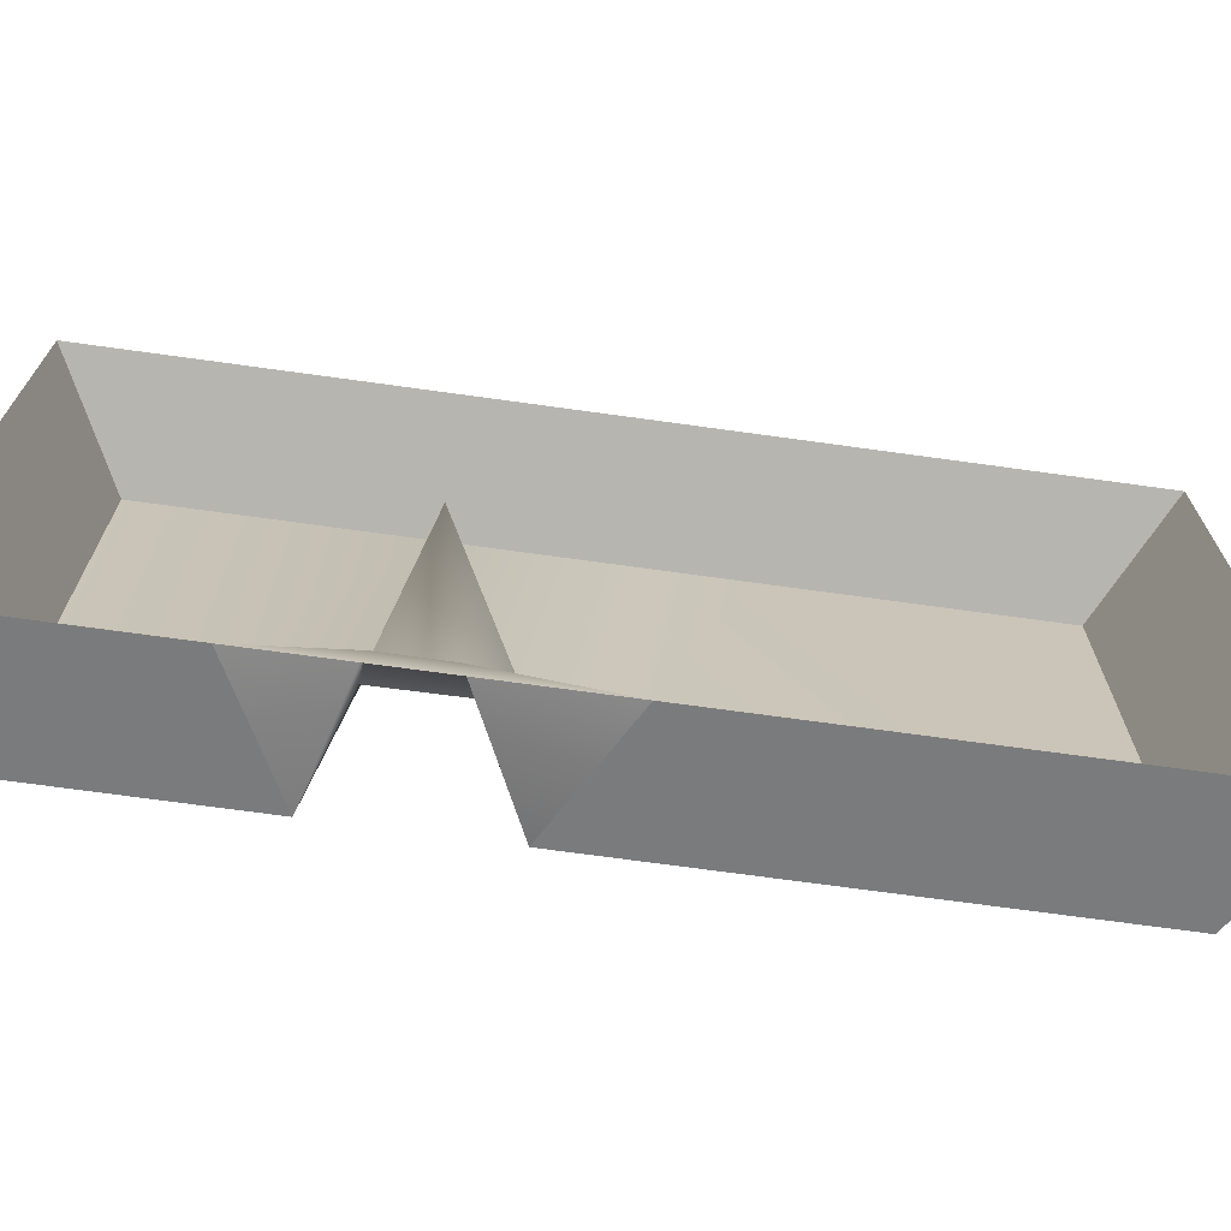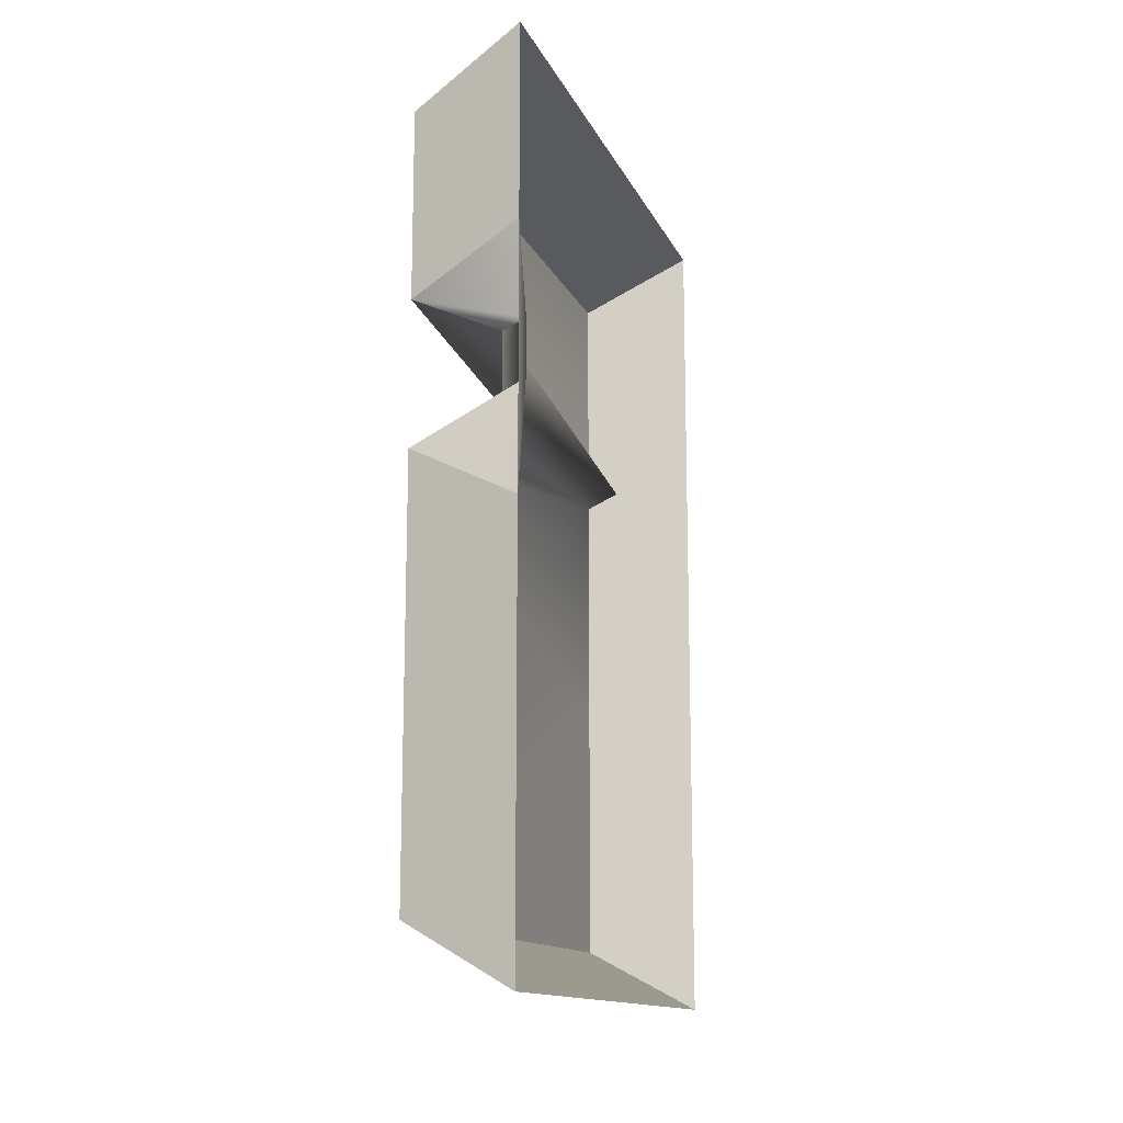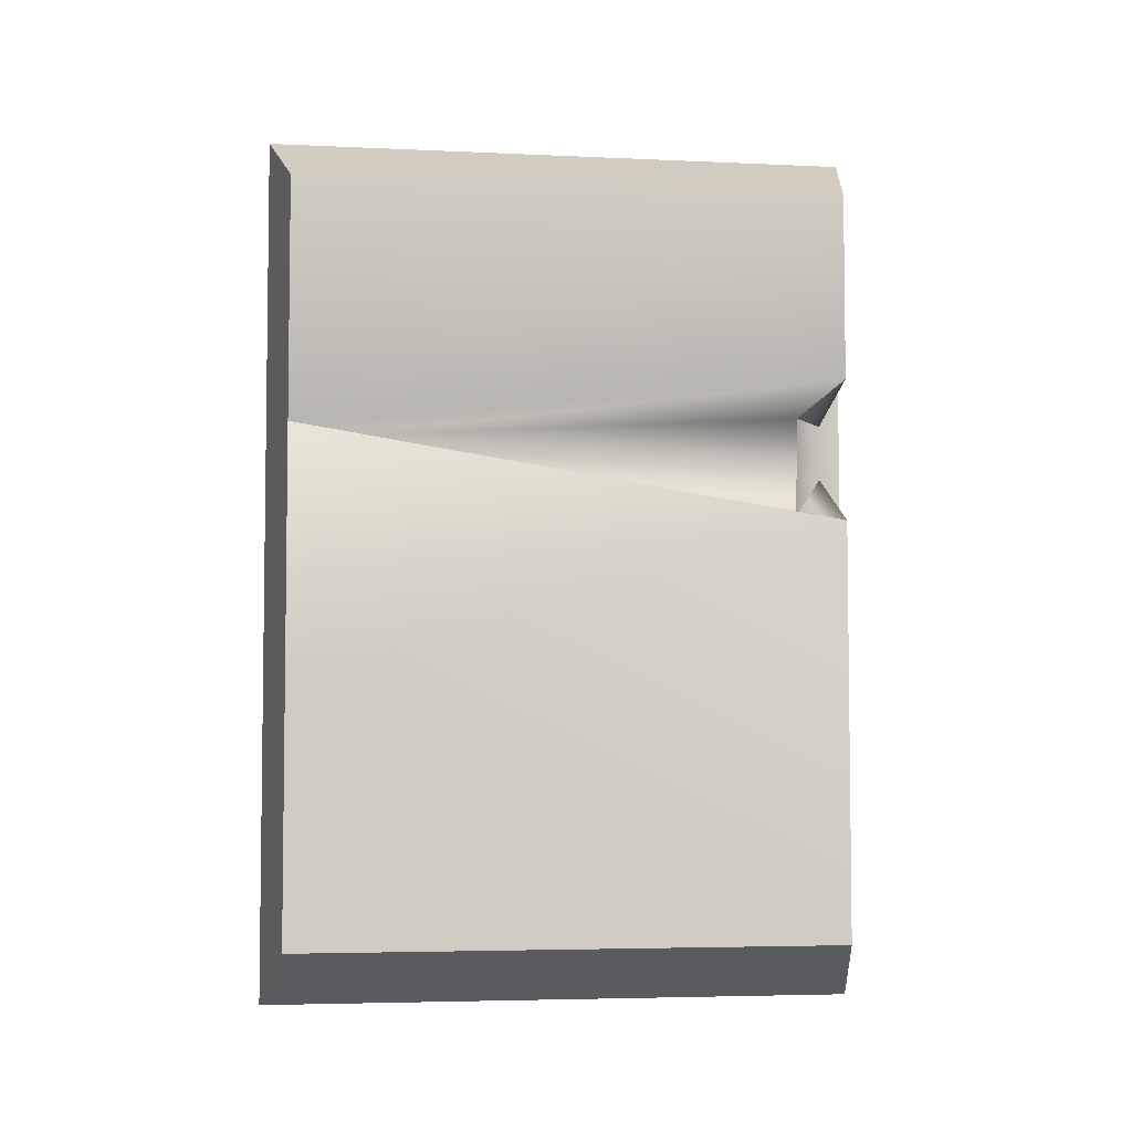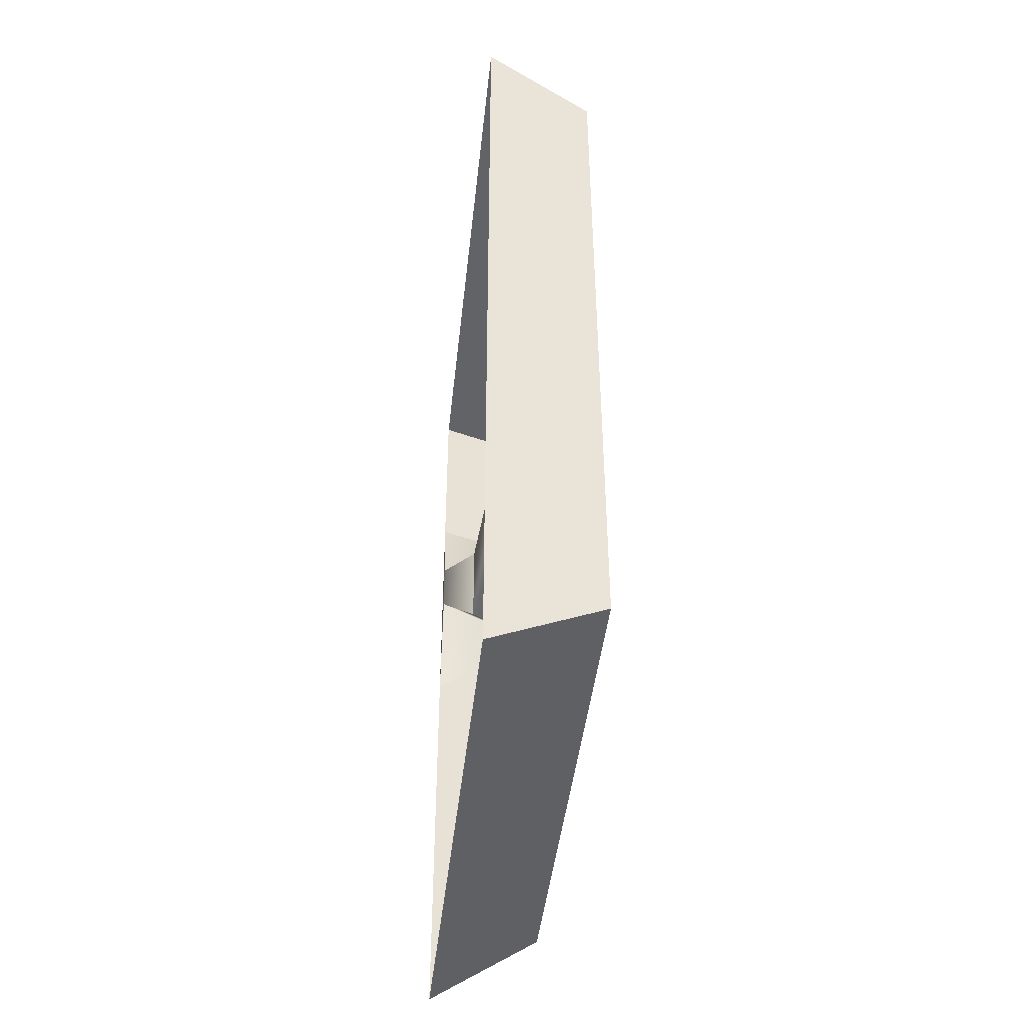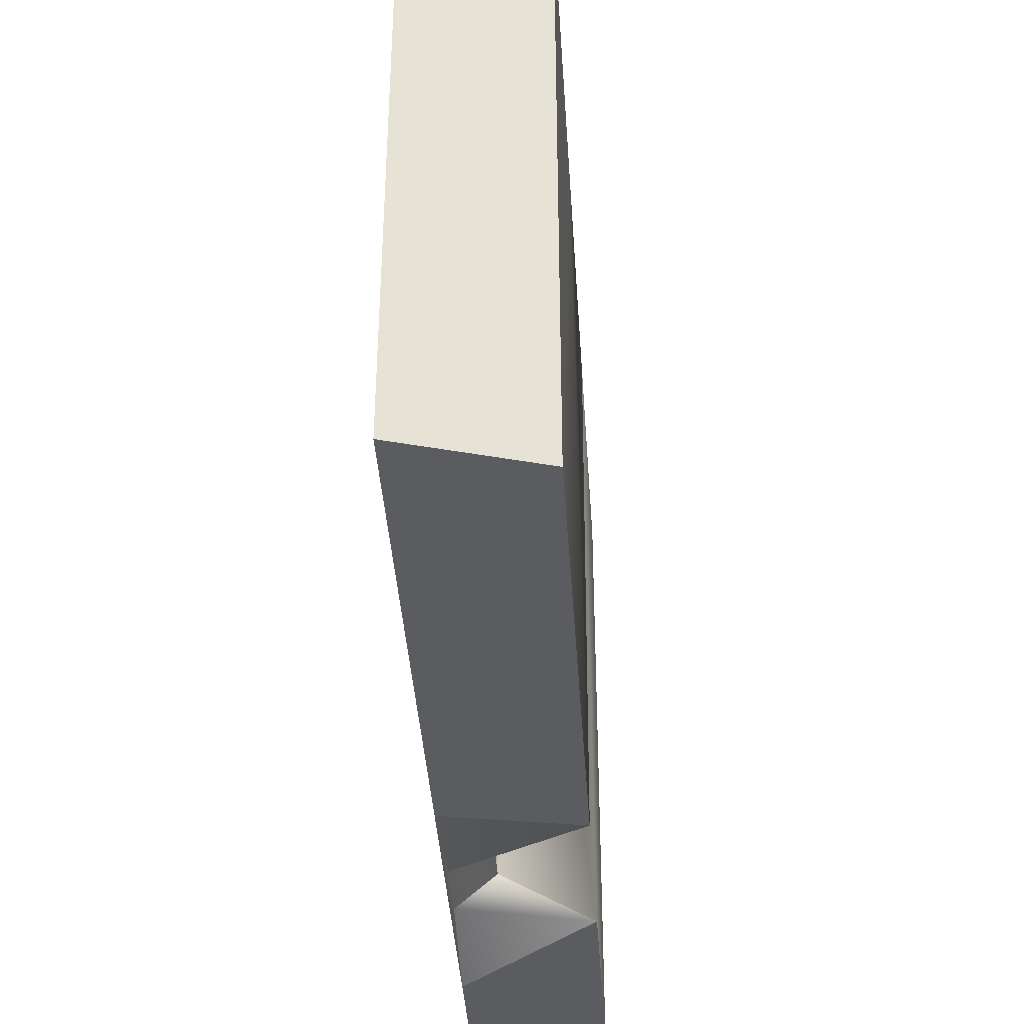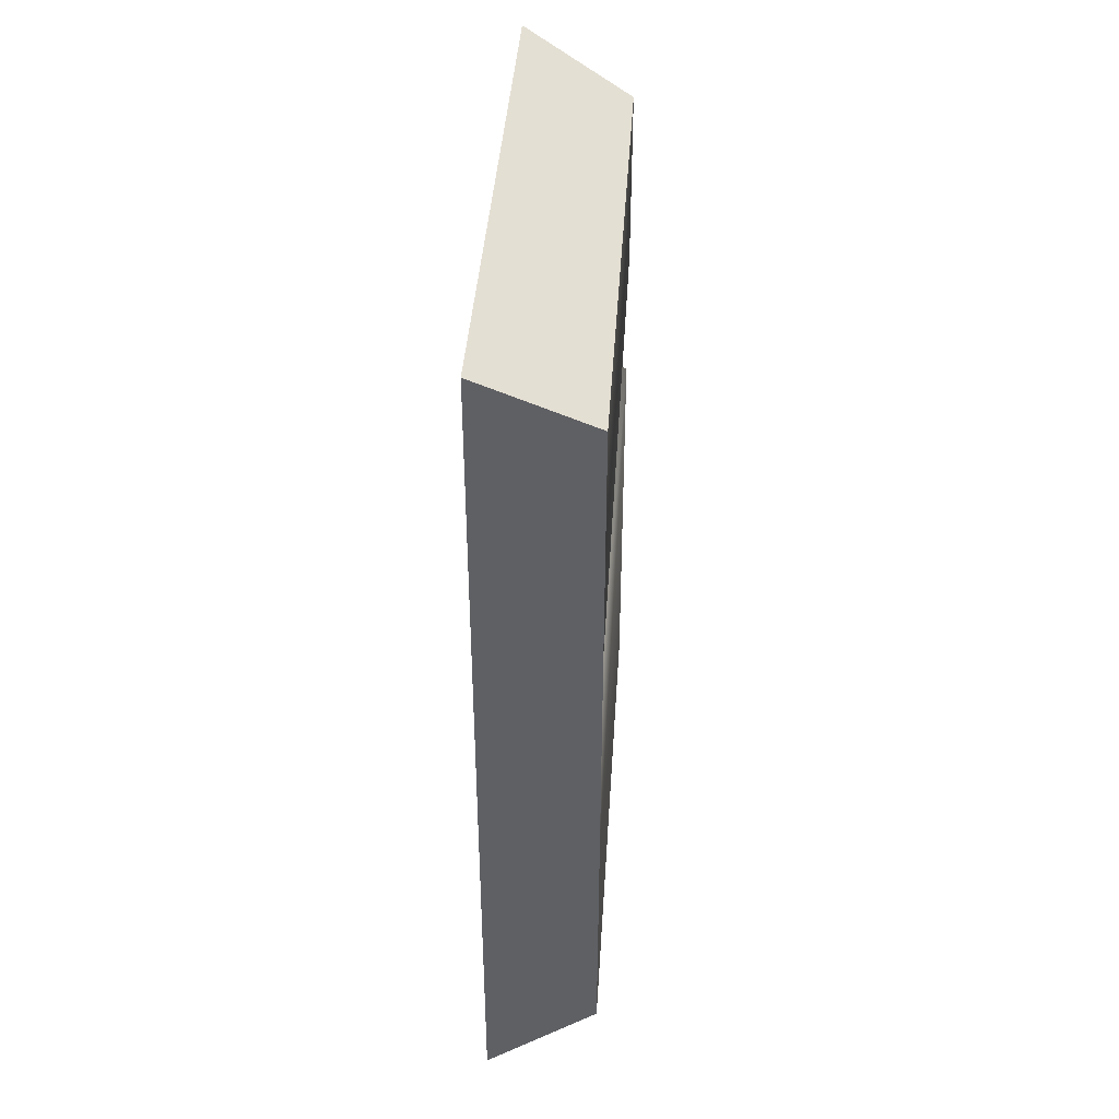
<metadata>
{"format":"obj","ext":"obj","renderer":"f3d","projection":"perspective","resolution":1024,"background":"white","views":[{"elev":-70.5,"azim":82.1,"up":"+Y"},{"elev":-13.9,"azim":17.8,"up":"+Z"},{"elev":-4.7,"azim":-98.3,"up":"+Z"},{"elev":-43.7,"azim":173.9,"up":"+Z"},{"elev":-39.6,"azim":-176.3,"up":"+Y"},{"elev":40.6,"azim":-176.3,"up":"+Z"}]}
</metadata>
<code>
v -0.5855 0.481 0.4293
v -0.4565 0.4533 0.5
v -0.5855 1.116 0.4293
v -0.4565 1.14 0.5
v -0.5855 1.116 -0.4293
v -0.4565 1.14 -0.5
v -0.5855 0.481 -0.4293
v -0.4565 0.4533 -0.5
v -0.5855 1.116 0.1517
v -0.5855 1.116 -0.1298
v -0.4565 1.14 -0.1398
v -0.4565 1.14 0.1556
v -0.5855 0.481 0.05087
v -0.5855 0.481 0.2141
v -0.4565 0.4533 0.2781
v -0.4565 0.4533 -0.01638
v -0.5238 1.037 0.1461
v -0.4961 0.5175 0.06401
v -0.4961 0.5151 0.1813
v -0.4566 0.4779 0.1132
v -0.4566 0.4779 0.178
f 1 2 4 3
f 5 6 8 7
f 17 18 19
f 10 9 12 11
f 19 18 20 21
f 3 4 12 9
f 7 8 16 13
f 7 13 10 5
f 10 11 6 5
f 14 15 2 1
f 9 14 1 3
f 9 10 13
f 9 13 18 17
f 14 9 17 19
f 13 16 20
f 16 15 21 20
f 21 14 19
f 13 20 18
f 15 14 21

</code>
